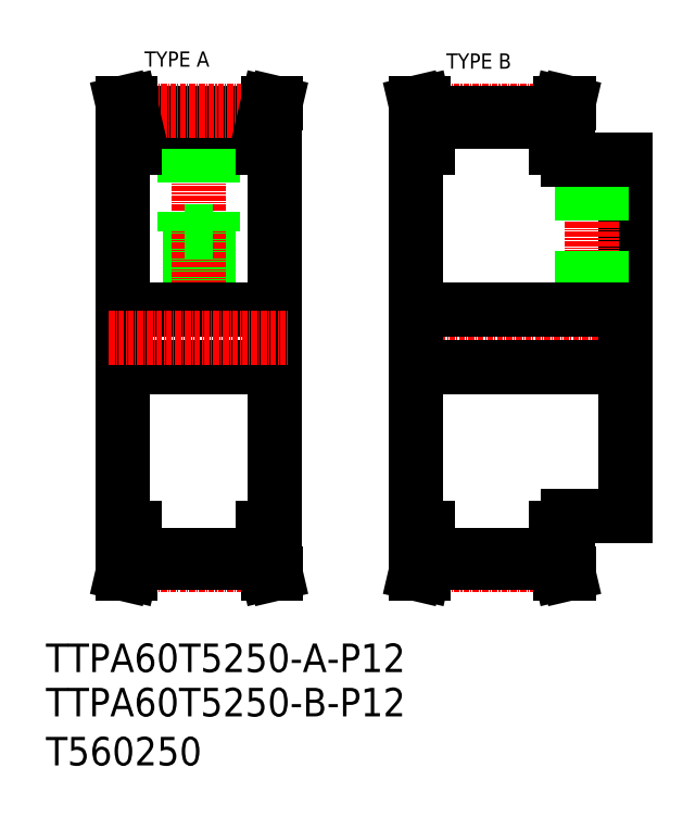
<metadata>
{"format":"dxf","ext":"dxf","renderer":"ezdxf+matplotlib","layout":"modelspace","background":"white","min_lineweight":24,"dpi":150}
</metadata>
<code>
0
SECTION
2
ENTITIES
0
TEXT
8
0
10
-286
20
-60.81
30
0
40
6
1
T560250
0
TEXT
8
0
10
-286
20
-50.5
30
0
40
6
1
TTPA60T5250-B-P12
0
TEXT
8
0
10
-286
20
-41.18
30
0
40
6
1
TTPA60T5250-A-P12
0
TEXT
8
0
10
-265.2
20
86.17
30
0
40
3.2
1
TYPE A
0
TEXT
8
0
10
-201.7
20
85.74
30
0
40
3.2
1
TYPE B
0
LINE
8
0
10
-251.8
20
51.54
30
0
11
-251.8
21
35.04
31
0
0
LINE
8
0
10
-252.1
20
51.54
30
0
11
-252.1
21
35.04
31
0
0
LINE
8
0
10
-255.4
20
51.54
30
0
11
-255.4
21
35.04
31
0
0
LINE
8
0
10
-255.8
20
51.54
30
0
11
-255.8
21
35.04
31
0
0
LINE
8
CENTER
10
-253.8
20
79.13
30
0
11
-253.8
21
29.04
31
0
0
LINE
8
0
10
-237.8
20
29.04
30
0
11
-237.8
21
69.04
31
0
0
LINE
8
0
10
-269.8
20
29.04
30
0
11
-269.8
21
69.04
31
0
0
LINE
8
0
10
-164.1
20
66.54
30
0
11
-164.1
21
29.04
31
0
0
LINE
8
0
10
-208.1
20
29.04
30
0
11
-208.1
21
69.04
31
0
0
LINE
8
CENTER
10
-171.1
20
69.54
30
0
11
-171.1
21
32.04
31
0
0
LINE
8
0
10
-169.1
20
66.54
30
0
11
-169.1
21
35.04
31
0
0
LINE
8
0
10
-169.5
20
66.54
30
0
11
-169.5
21
35.04
31
0
0
LINE
8
0
10
-172.7
20
66.54
30
0
11
-172.7
21
35.04
31
0
0
LINE
8
0
10
-173.1
20
66.54
30
0
11
-173.1
21
35.04
31
0
0
LINE
8
0
10
-269.8
20
29.04
30
0
11
-269.8
21
-10.96
31
0
0
LINE
8
0
10
-237.8
20
29.04
30
0
11
-237.8
21
-10.96
31
0
0
LINE
8
0
10
-269.8
20
35.04
30
0
11
-237.8
21
35.04
31
0
0
LINE
8
0
10
-269.8
20
23.04
30
0
11
-237.8
21
23.04
31
0
0
LINE
8
CENTER
10
-272.8
20
29.04
30
0
11
-234.8
21
29.04
31
0
0
LINE
8
CENTER
10
-211.1
20
29.04
30
0
11
-161.1
21
29.04
31
0
0
LINE
8
0
10
-208.1
20
35.04
30
0
11
-164.1
21
35.04
31
0
0
LINE
8
0
10
-208.1
20
23.04
30
0
11
-164.1
21
23.04
31
0
0
LINE
8
0
10
-208.1
20
29.04
30
0
11
-208.1
21
-10.96
31
0
0
LINE
8
0
10
-164.1
20
-8.457
30
0
11
-164.1
21
29.04
31
0
0
LINE
8
0
10
-240.3
20
69.04
30
0
11
-240.3
21
74.42
31
0
0
LINE
8
0
10
-238.7
20
69.04
30
0
11
-238.7
21
74.23
31
0
0
LINE
8
0
10
-267.3
20
69.04
30
0
11
-267.3
21
74.42
31
0
0
LINE
8
0
10
-268.9
20
69.04
30
0
11
-268.9
21
74.23
31
0
0
LINE
8
0
10
-250.8
20
74.57
30
0
11
-250.8
21
51.54
31
0
0
LINE
8
0
10
-256.8
20
74.57
30
0
11
-256.8
21
51.54
31
0
0
LINE
8
0
10
-256.8
20
51.54
30
0
11
-250.8
21
51.54
31
0
0
LINE
8
0
10
-269.8
20
69.04
30
0
11
-267.3
21
69.04
31
0
0
LINE
8
0
10
-237.8
20
69.04
30
0
11
-240.3
21
69.04
31
0
0
LINE
8
0
10
-267.3
20
74.57
30
0
11
-240.3
21
74.57
31
0
0
LINE
8
0
10
-267.7
20
76.37
30
0
11
-239.8
21
76.37
31
0
0
LINE
8
CENTER
10
-267.8
20
76.79
30
0
11
-239.7
21
76.79
31
0
0
LINE
8
0
10
-268.9
20
74.23
30
0
11
-269.9
21
78.54
31
0
0
LINE
8
0
10
-267.3
20
74.42
30
0
11
-268.2
21
78.54
31
0
0
LINE
8
0
10
-268.2
20
78.54
30
0
11
-269.9
21
78.54
31
0
0
LINE
8
0
10
-240.3
20
74.42
30
0
11
-239.3
21
78.54
31
0
0
LINE
8
0
10
-238.7
20
74.23
30
0
11
-237.7
21
78.54
31
0
0
LINE
8
0
10
-239.3
20
78.54
30
0
11
-237.7
21
78.54
31
0
0
LINE
8
0
10
-176.1
20
66.54
30
0
11
-164.1
21
66.54
31
0
0
LINE
8
0
10
-240.3
20
-16.33
30
0
11
-239.3
21
-20.46
31
0
0
LINE
8
0
10
-238.7
20
-16.15
30
0
11
-237.7
21
-20.46
31
0
0
LINE
8
0
10
-268.9
20
-16.15
30
0
11
-269.9
21
-20.46
31
0
0
LINE
8
0
10
-267.3
20
-16.33
30
0
11
-268.2
21
-20.46
31
0
0
LINE
8
0
10
-268.9
20
-10.96
30
0
11
-268.9
21
-16.15
31
0
0
LINE
8
0
10
-267.3
20
-16.48
30
0
11
-240.3
21
-16.48
31
0
0
LINE
8
0
10
-267.3
20
-10.96
30
0
11
-267.3
21
-16.33
31
0
0
LINE
8
0
10
-238.7
20
-10.96
30
0
11
-238.7
21
-16.15
31
0
0
LINE
8
0
10
-240.3
20
-10.96
30
0
11
-240.3
21
-16.33
31
0
0
LINE
8
CENTER
10
-267.8
20
-18.7
30
0
11
-239.7
21
-18.7
31
0
0
LINE
8
0
10
-268.2
20
-20.46
30
0
11
-269.9
21
-20.46
31
0
0
LINE
8
0
10
-267.7
20
-18.28
30
0
11
-239.8
21
-18.28
31
0
0
LINE
8
0
10
-239.3
20
-20.46
30
0
11
-237.7
21
-20.46
31
0
0
LINE
8
0
10
-178.6
20
74.42
30
0
11
-177.7
21
78.54
31
0
0
LINE
8
0
10
-177
20
74.23
30
0
11
-176
21
78.54
31
0
0
LINE
8
0
10
-207.2
20
74.23
30
0
11
-208.2
21
78.54
31
0
0
LINE
8
0
10
-205.6
20
74.42
30
0
11
-206.6
21
78.54
31
0
0
LINE
8
0
10
-208.1
20
69.04
30
0
11
-205.6
21
69.04
31
0
0
LINE
8
0
10
-207.2
20
69.04
30
0
11
-207.2
21
74.23
31
0
0
LINE
8
0
10
-205.6
20
74.57
30
0
11
-178.6
21
74.57
31
0
0
LINE
8
0
10
-205.6
20
69.04
30
0
11
-205.6
21
74.42
31
0
0
LINE
8
0
10
-177
20
69.04
30
0
11
-177
21
74.23
31
0
0
LINE
8
0
10
-178.6
20
69.04
30
0
11
-178.6
21
74.42
31
0
0
LINE
8
0
10
-176.1
20
69.04
30
0
11
-178.6
21
69.04
31
0
0
LINE
8
CENTER
10
-206.2
20
76.79
30
0
11
-178.1
21
76.79
31
0
0
LINE
8
0
10
-206.6
20
78.54
30
0
11
-208.2
21
78.54
31
0
0
LINE
8
0
10
-206.1
20
76.37
30
0
11
-178.2
21
76.37
31
0
0
LINE
8
0
10
-177.7
20
78.54
30
0
11
-176
21
78.54
31
0
0
LINE
8
0
10
-178.6
20
-10.96
30
0
11
-178.6
21
-16.33
31
0
0
LINE
8
0
10
-177
20
-10.96
30
0
11
-177
21
-16.15
31
0
0
LINE
8
0
10
-205.6
20
-10.96
30
0
11
-205.6
21
-16.33
31
0
0
LINE
8
0
10
-207.2
20
-10.96
30
0
11
-207.2
21
-16.15
31
0
0
LINE
8
CENTER
10
-206.2
20
-18.7
30
0
11
-178.1
21
-18.7
31
0
0
LINE
8
0
10
-205.6
20
-16.33
30
0
11
-206.6
21
-20.46
31
0
0
LINE
8
0
10
-206.6
20
-20.46
30
0
11
-208.2
21
-20.46
31
0
0
LINE
8
0
10
-207.2
20
-16.15
30
0
11
-208.2
21
-20.46
31
0
0
LINE
8
0
10
-206.1
20
-18.28
30
0
11
-178.2
21
-18.28
31
0
0
LINE
8
0
10
-205.6
20
-16.48
30
0
11
-178.6
21
-16.48
31
0
0
LINE
8
0
10
-178.6
20
-16.33
30
0
11
-177.7
21
-20.46
31
0
0
LINE
8
0
10
-177.7
20
-20.46
30
0
11
-176
21
-20.46
31
0
0
LINE
8
0
10
-177
20
-16.15
30
0
11
-176
21
-20.46
31
0
0
LINE
8
0
10
-176.1
20
69.04
30
0
11
-176.1
21
66.54
31
0
0
LINE
8
0
10
-176.1
20
-10.96
30
0
11
-178.6
21
-10.96
31
0
0
LINE
8
0
10
-269.8
20
-10.96
30
0
11
-267.3
21
-10.96
31
0
0
LINE
8
0
10
-237.8
20
-10.96
30
0
11
-240.3
21
-10.96
31
0
0
LINE
8
0
10
-208.1
20
-10.96
30
0
11
-205.6
21
-10.96
31
0
0
LINE
8
0
10
-176.1
20
-10.96
30
0
11
-176.1
21
-8.457
31
0
0
LINE
8
0
10
-176.1
20
-8.457
30
0
11
-164.1
21
-8.457
31
0
0
ENDSEC
0
EOF

</code>
